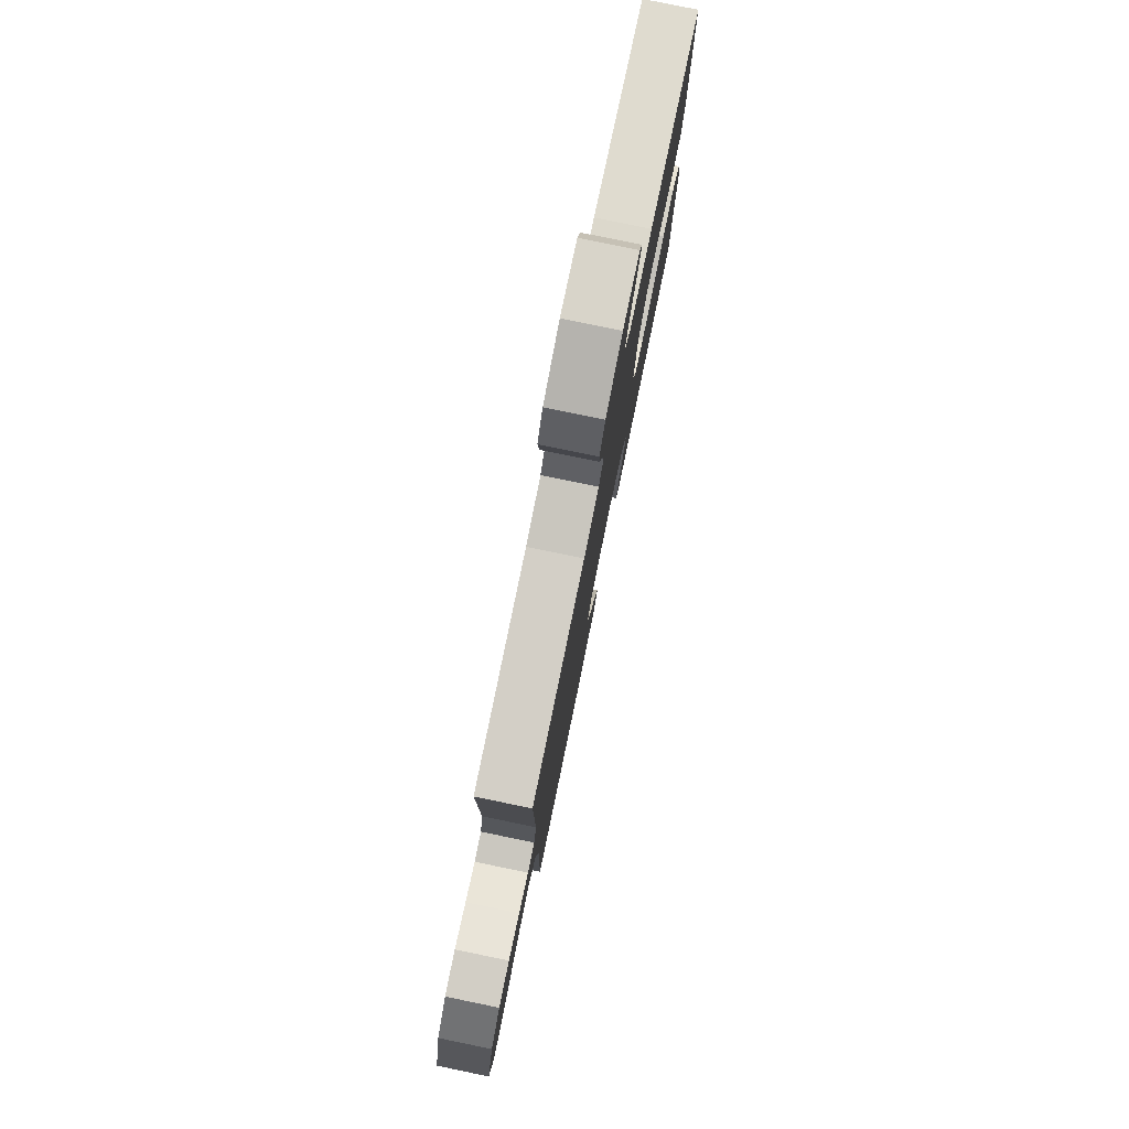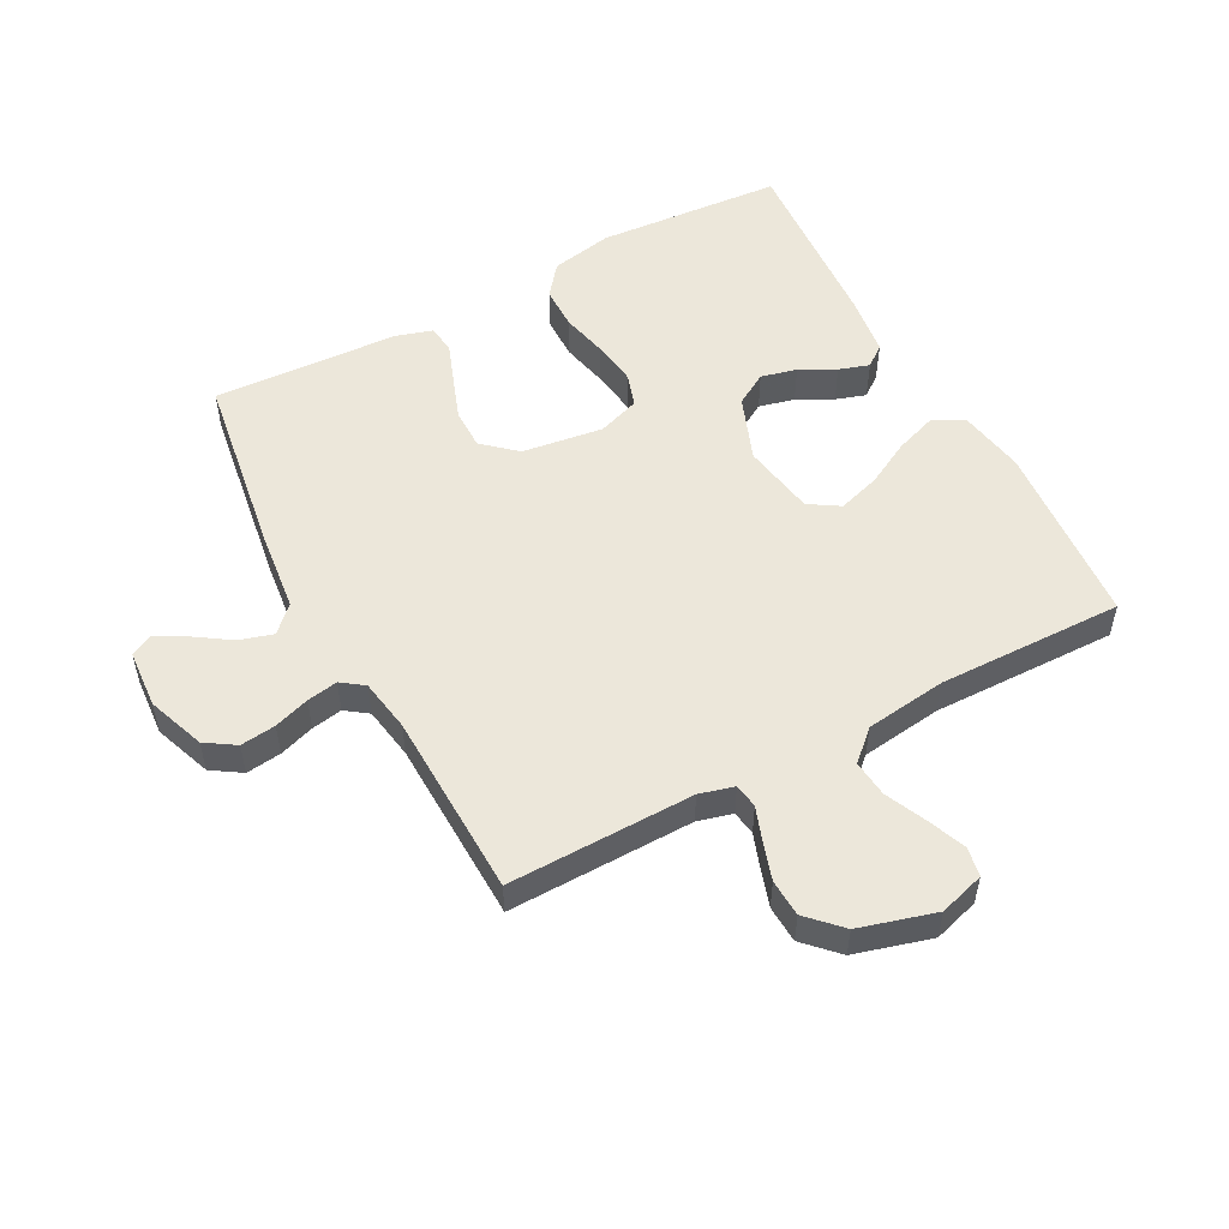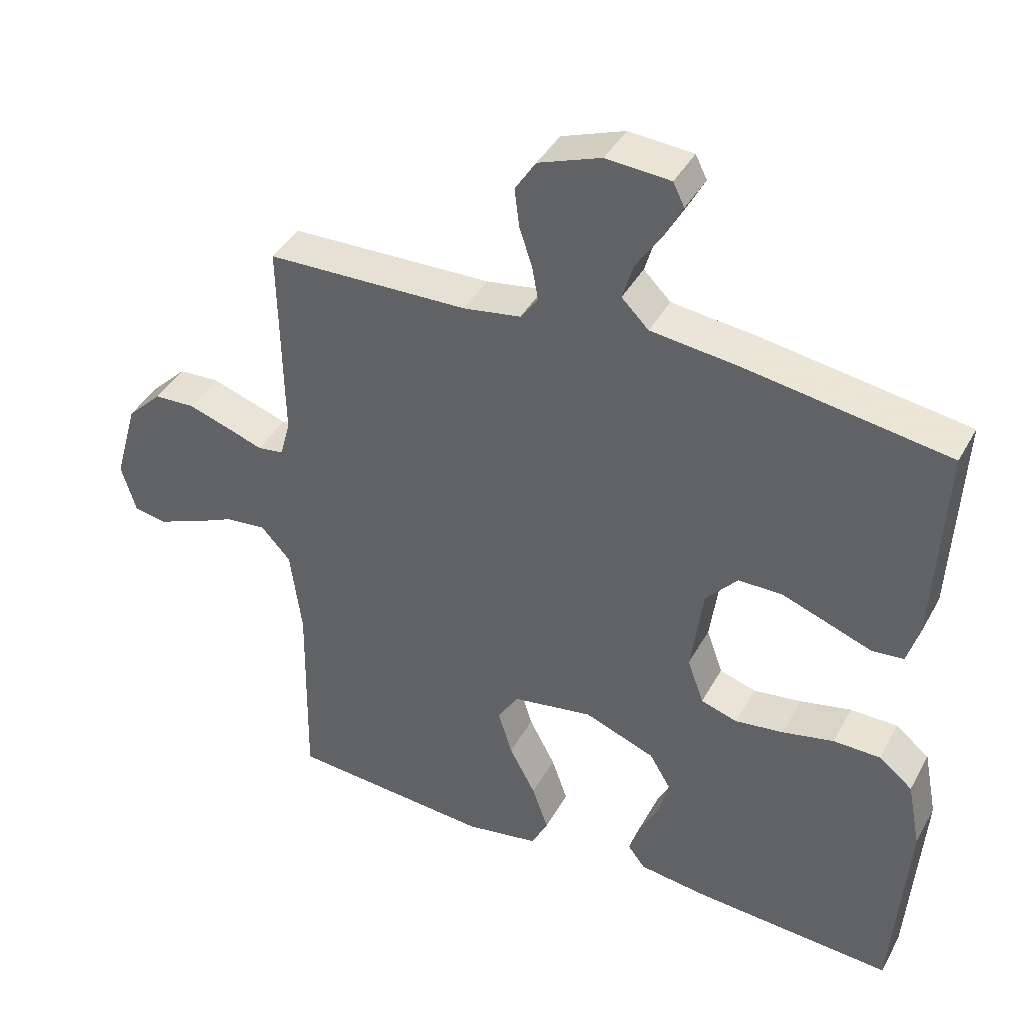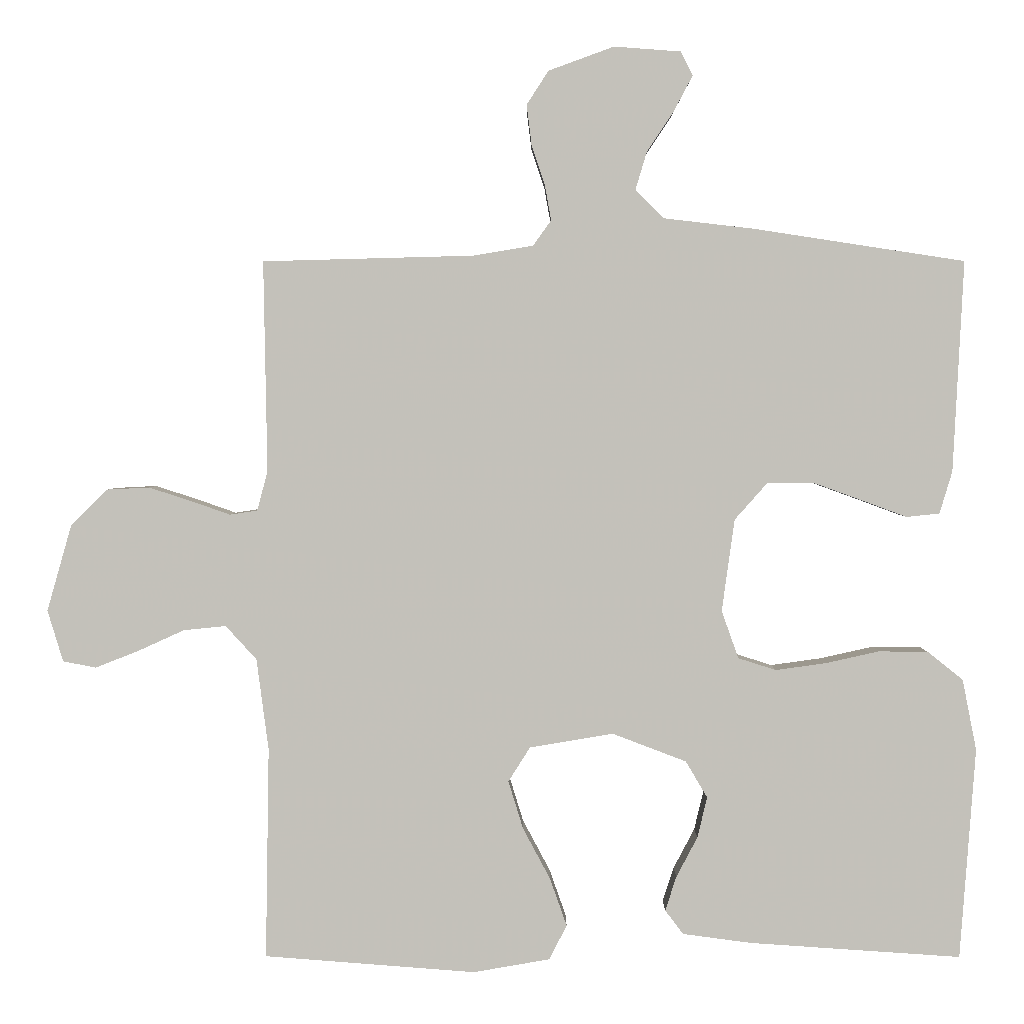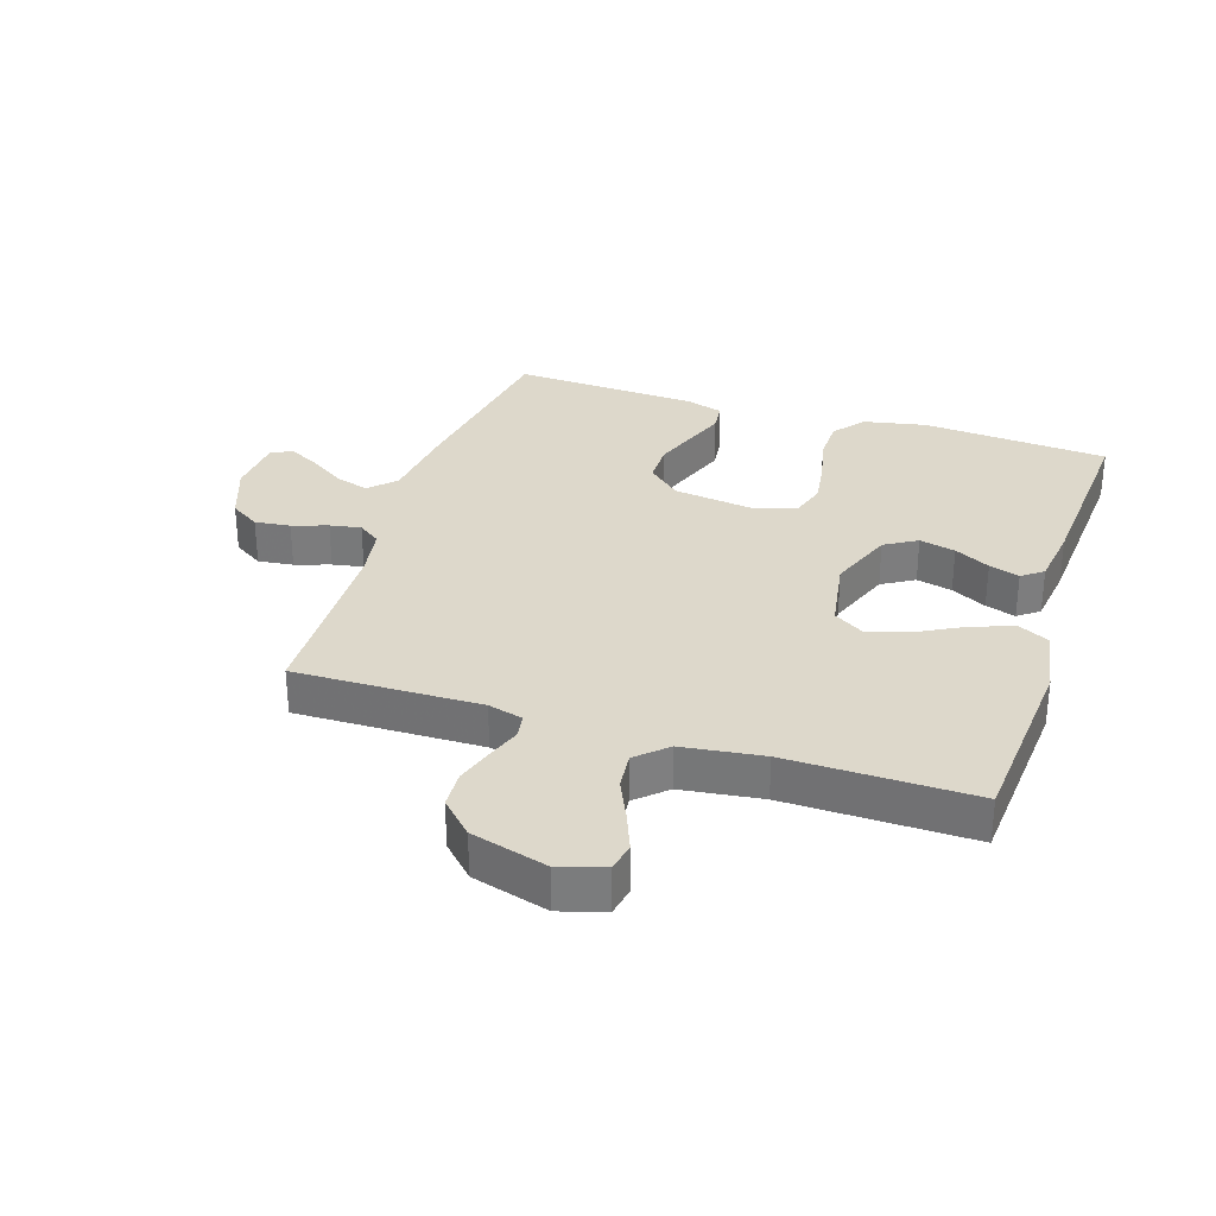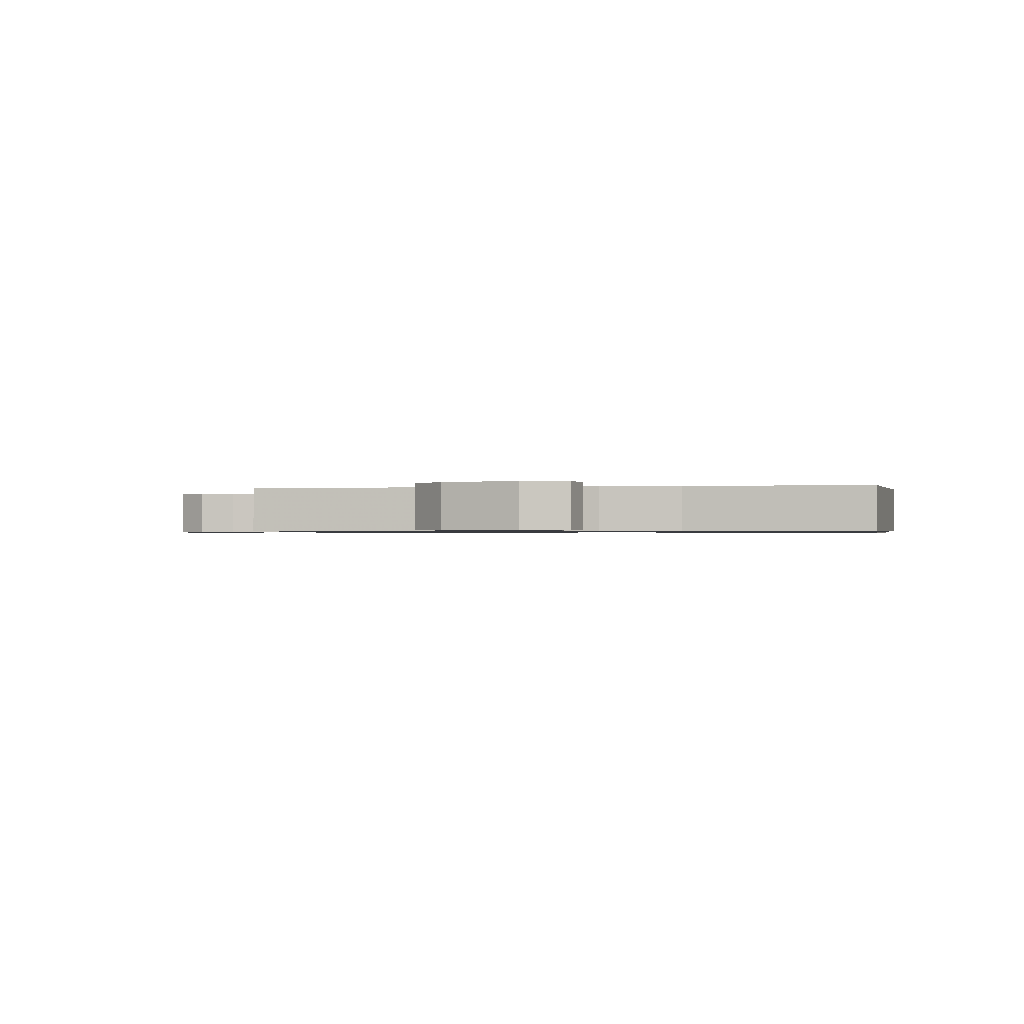
<metadata>
{"format":"obj","ext":"obj","renderer":"f3d","projection":"perspective","resolution":1024,"background":"white","views":[{"elev":79.5,"azim":101.6,"up":"+Z"},{"elev":52.9,"azim":61.9,"up":"+Y"},{"elev":40.6,"azim":-153.4,"up":"+Z"},{"elev":2.4,"azim":-179.7,"up":"+Z"},{"elev":31.2,"azim":107.9,"up":"+Y"},{"elev":-0.8,"azim":101.1,"up":"+Y"}]}
</metadata>
<code>
v 0.5 0.07 -0.5
v 0.2 0.07 -0.523
v 0.091 0.07 -0.504
v 0.066 0.07 -0.455
v 0.09 0.07 -0.387
v 0.129 0.07 -0.314
v 0.15 0.07 -0.246
v 0.119 0.07 -0.197
v 0 0.07 -0.177
v -0.105 0.07 -0.217
v -0.136 0.07 -0.269
v -0.122 0.07 -0.327
v -0.092 0.07 -0.384
v -0.076 0.07 -0.433
v -0.102 0.07 -0.467
v -0.2 0.07 -0.48
v -0.5 0.07 -0.5
v -0.522 0.07 -0.2
v -0.502 0.07 -0.099
v -0.452 0.07 -0.059
v -0.382 0.07 -0.058
v -0.306 0.07 -0.075
v -0.234 0.07 -0.085
v -0.18 0.07 -0.068
v -0.156 0.07 0
v -0.174 0.07 0.131
v -0.221 0.07 0.184
v -0.286 0.07 0.184
v -0.355 0.07 0.159
v -0.42 0.07 0.135
v -0.467 0.07 0.14
v -0.485 0.07 0.2
v -0.5 0.07 0.5
v -0.2 0.07 0.546
v -0.071 0.07 0.561
v -0.031 0.07 0.601
v -0.047 0.07 0.655
v -0.085 0.07 0.712
v -0.112 0.07 0.763
v -0.095 0.07 0.797
v 0 0.07 0.804
v 0.093 0.07 0.77
v 0.124 0.07 0.722
v 0.117 0.07 0.665
v 0.098 0.07 0.608
v 0.089 0.07 0.558
v 0.115 0.07 0.522
v 0.2 0.07 0.508
v 0.5 0.07 0.5
v 0.495 0.07 0.2
v 0.51 0.07 0.144
v 0.549 0.07 0.138
v 0.603 0.07 0.157
v 0.665 0.07 0.177
v 0.725 0.07 0.174
v 0.777 0.07 0.123
v 0.812 0.07 0
v 0.79 0.07 -0.073
v 0.743 0.07 -0.082
v 0.682 0.07 -0.058
v 0.616 0.07 -0.028
v 0.556 0.07 -0.022
v 0.512 0.07 -0.07
v 0.495 0.07 -0.2
v 0.5 0 -0.5
v 0.2 0 -0.523
v 0.091 0 -0.504
v 0.066 0 -0.455
v 0.09 0 -0.387
v 0.129 0 -0.314
v 0.15 0 -0.246
v 0.119 0 -0.197
v 0 0 -0.177
v -0.105 0 -0.217
v -0.136 0 -0.269
v -0.122 0 -0.327
v -0.092 0 -0.384
v -0.076 0 -0.433
v -0.102 0 -0.467
v -0.2 0 -0.48
v -0.5 0 -0.5
v -0.522 0 -0.2
v -0.502 0 -0.099
v -0.452 0 -0.059
v -0.382 0 -0.058
v -0.306 0 -0.075
v -0.234 0 -0.085
v -0.18 0 -0.068
v -0.156 0 0
v -0.174 0 0.131
v -0.221 0 0.184
v -0.286 0 0.184
v -0.355 0 0.159
v -0.42 0 0.135
v -0.467 0 0.14
v -0.485 0 0.2
v -0.5 0 0.5
v -0.2 0 0.546
v -0.071 0 0.561
v -0.031 0 0.601
v -0.047 0 0.655
v -0.085 0 0.712
v -0.112 0 0.763
v -0.095 0 0.797
v 0 0 0.804
v 0.093 0 0.77
v 0.124 0 0.722
v 0.117 0 0.665
v 0.098 0 0.608
v 0.089 0 0.558
v 0.115 0 0.522
v 0.2 0 0.508
v 0.5 0 0.5
v 0.495 0 0.2
v 0.51 0 0.144
v 0.549 0 0.138
v 0.603 0 0.157
v 0.665 0 0.177
v 0.725 0 0.174
v 0.777 0 0.123
v 0.812 0 0
v 0.79 0 -0.073
v 0.743 0 -0.082
v 0.682 0 -0.058
v 0.616 0 -0.028
v 0.556 0 -0.022
v 0.512 0 -0.07
v 0.495 0 -0.2
f 59 60 61
f 58 59 61
f 57 58 61
f 56 57 61
f 55 56 61
f 54 55 61
f 53 54 61
f 52 53 61
f 51 52 61 62
f 48 49 50
f 47 48 50 51
f 43 44 45
f 42 43 45
f 41 42 45
f 40 41 45
f 39 40 45
f 38 39 45
f 37 38 45
f 36 37 45 46
f 35 36 46 47
f 34 35 47
f 33 34 47
f 32 33 47
f 31 32 47
f 30 31 47
f 29 30 47
f 20 21 22
f 19 20 22
f 18 19 22
f 17 18 22
f 16 17 22
f 15 16 22
f 14 15 22
f 13 14 22
f 12 13 22
f 11 12 22 23
f 10 11 23 24
f 4 5 6
f 3 4 6
f 2 3 6
f 1 2 6
f 64 1 6
f 63 64 6 7
f 63 7 8
f 62 63 8
f 51 62 8
f 28 29 47
f 27 28 47
f 47 51 8
f 27 47 8
f 26 27 8
f 9 10 24 25
f 8 9 25 26
f 125 124 123
f 125 123 122
f 125 122 121
f 125 121 120
f 125 120 119
f 125 119 118
f 125 118 117
f 125 117 116
f 126 125 116 115
f 114 113 112
f 115 114 112 111
f 109 108 107
f 109 107 106
f 109 106 105
f 109 105 104
f 109 104 103
f 109 103 102
f 109 102 101
f 110 109 101 100
f 111 110 100 99
f 111 99 98
f 111 98 97
f 111 97 96
f 111 96 95
f 111 95 94
f 111 94 93
f 86 85 84
f 86 84 83
f 86 83 82
f 86 82 81
f 86 81 80
f 86 80 79
f 86 79 78
f 86 78 77
f 86 77 76
f 87 86 76 75
f 88 87 75 74
f 70 69 68
f 70 68 67
f 70 67 66
f 70 66 65
f 70 65 128
f 71 70 128 127
f 72 71 127
f 72 127 126
f 72 126 115
f 111 93 92
f 111 92 91
f 72 115 111
f 72 111 91
f 72 91 90
f 89 88 74 73
f 90 89 73 72
f 1 65 66 2
f 2 66 67 3
f 3 67 68 4
f 4 68 69 5
f 5 69 70 6
f 6 70 71 7
f 7 71 72 8
f 8 72 73 9
f 9 73 74 10
f 10 74 75 11
f 11 75 76 12
f 12 76 77 13
f 13 77 78 14
f 14 78 79 15
f 15 79 80 16
f 16 80 81 17
f 17 81 82 18
f 18 82 83 19
f 19 83 84 20
f 20 84 85 21
f 21 85 86 22
f 22 86 87 23
f 23 87 88 24
f 24 88 89 25
f 25 89 90 26
f 26 90 91 27
f 27 91 92 28
f 28 92 93 29
f 29 93 94 30
f 30 94 95 31
f 31 95 96 32
f 32 96 97 33
f 33 97 98 34
f 34 98 99 35
f 35 99 100 36
f 36 100 101 37
f 37 101 102 38
f 38 102 103 39
f 39 103 104 40
f 40 104 105 41
f 41 105 106 42
f 42 106 107 43
f 43 107 108 44
f 44 108 109 45
f 45 109 110 46
f 46 110 111 47
f 47 111 112 48
f 48 112 113 49
f 49 113 114 50
f 50 114 115 51
f 51 115 116 52
f 52 116 117 53
f 53 117 118 54
f 54 118 119 55
f 55 119 120 56
f 56 120 121 57
f 57 121 122 58
f 58 122 123 59
f 59 123 124 60
f 60 124 125 61
f 61 125 126 62
f 62 126 127 63
f 63 127 128 64
f 64 128 65 1

</code>
